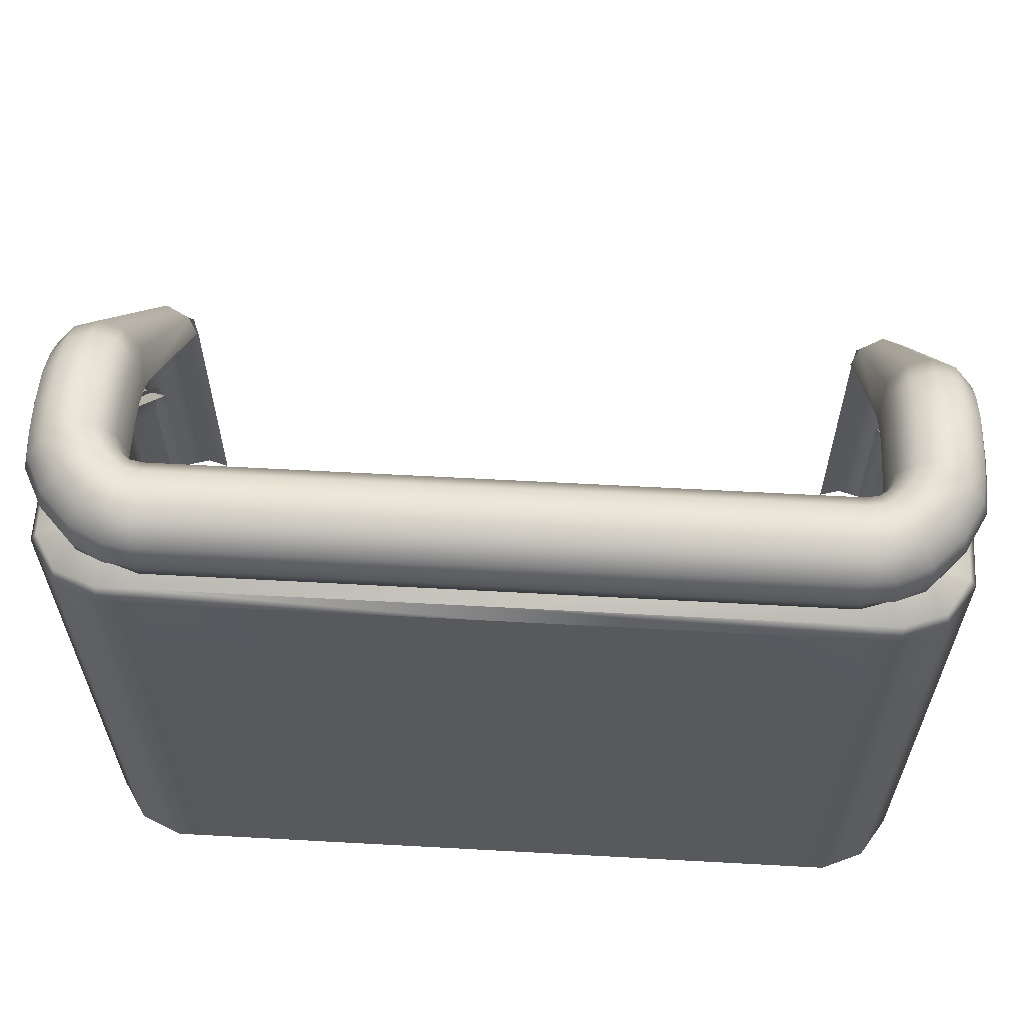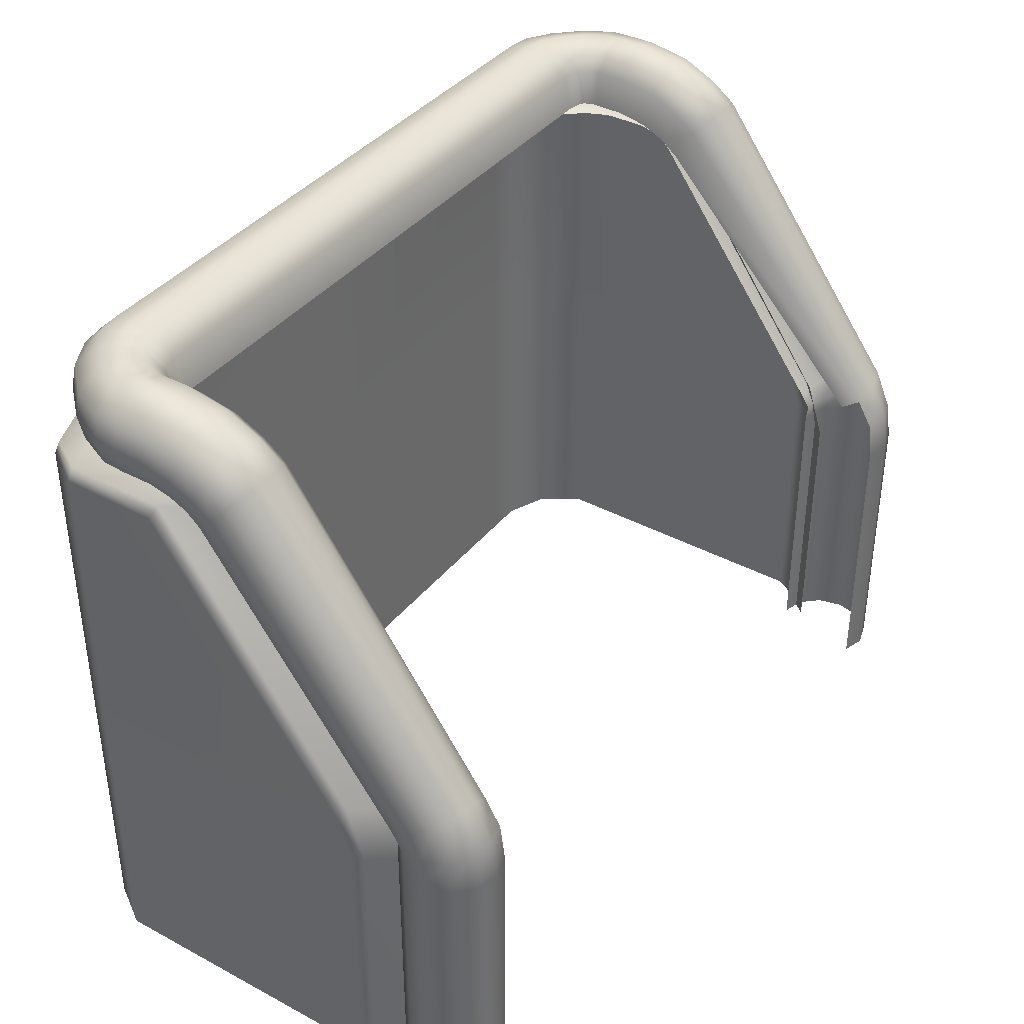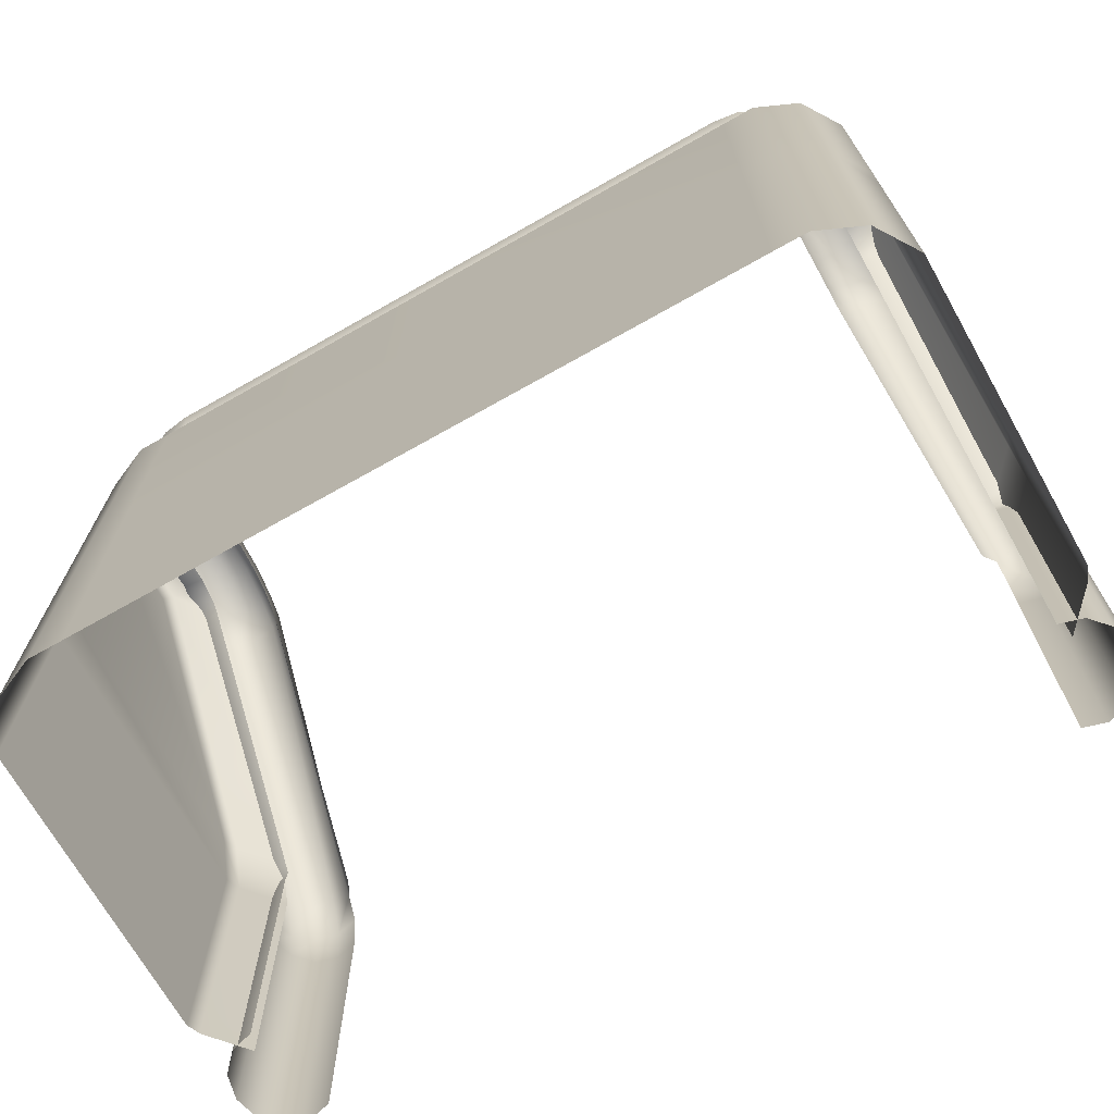
<metadata>
{"format":"obj","ext":"obj","renderer":"f3d","projection":"perspective","resolution":1024,"background":"white","views":[{"elev":60.9,"azim":3.2,"up":"+Y"},{"elev":38.5,"azim":123.9,"up":"+Y"},{"elev":-70.3,"azim":29.5,"up":"+Y"}]}
</metadata>
<code>
g PRP_WallSlidingBlockEnd
v 1.608 1.539 7.818
v 1.508 2.61 8.846
v 1.567 1.506 7.886
v 1.535 2.741 8.777
v 1.508 2.673 8.924
v 1.535 2.813 8.874
v 1.508 2.722 9.028
v 1.608 2.798 8.723
v 1.535 2.876 9.004
v 1.508 2.747 9.156
v 1.608 2.877 8.833
v 1.535 2.905 9.167
v 1.508 2.747 9.286
v 1.608 2.951 8.983
v 1.535 2.905 9.297
v 1.509 2.747 9.308
v 1.608 2.983 9.17
v 1.535 2.905 9.324
v 1.503 2.747 9.332
v 1.608 2.983 9.3
v 1.709 2.819 8.704
v 1.709 2.9 8.818
v 1.709 2.978 8.976
v 1.709 3.011 9.172
v 1.709 1.607 7.799
v 1.709 1.429 7.722
v 1.608 1.422 7.75
v 1.709 1.256 7.698
v 1.608 1.256 7.727
v 1.709 -0.02411 7.698
v 1.608 -0.02411 7.727
v 1.809 -0.02411 7.727
v 1.809 1.256 7.727
v 1.883 -0.02411 7.807
v 1.809 1.422 7.75
v 1.883 1.256 7.807
v 1.909 -0.02411 7.917
v 1.809 1.592 7.824
v 1.909 1.256 7.917
v 1.883 -0.02411 8.027
v 1.883 1.402 7.824
v 1.809 2.798 8.723
v 1.883 1.256 8.027
v 1.809 -0.02411 8.107
v 1.909 1.375 7.926
v 1.883 1.55 7.892
v 1.809 2.877 8.833
v 1.809 1.256 8.107
v 1.709 -0.02411 8.137
v 1.709 1.256 8.137
v 1.883 1.349 8.028
v 1.809 1.329 8.102
v 1.709 1.322 8.129
v 1.883 2.741 8.777
v 1.909 1.494 7.985
v 1.809 2.951 8.983
v 1.809 1.397 8.146
v 1.709 1.382 8.171
v 1.883 1.438 8.078
v 1.909 2.663 8.851
v 1.883 2.813 8.874
v 1.809 2.528 8.979
v 1.709 2.507 8.999
v 1.883 2.585 8.925
v 1.909 2.726 8.93
v 1.883 2.876 9.004
v 1.809 2.575 9.027
v 1.709 2.552 9.042
v 1.883 2.639 8.986
v 1.809 2.598 9.083
v 1.709 2.571 9.091
v 1.909 2.775 9.033
v 1.883 2.673 9.062
v 1.809 2.983 9.17
v 1.809 2.618 9.153
v 1.709 2.59 9.151
v 1.883 2.695 9.156
v 1.909 2.8 9.162
v 1.883 2.905 9.167
v 1.709 3.011 9.302
v 1.809 2.618 9.282
v 1.709 2.59 9.281
v 1.883 2.695 9.286
v 1.909 2.8 9.291
v 1.883 2.905 9.297
v 1.809 2.983 9.3
v 1.606 2.983 9.345
v 1.806 2.618 9.372
v 1.708 2.59 9.348
v 1.877 2.695 9.392
v 1.902 2.8 9.403
v 1.875 2.905 9.402
v 1.704 3.011 9.369
v 1.802 2.983 9.39
v 1.519 2.905 9.355
v 1.572 2.983 9.405
v 1.648 3.011 9.464
v 1.728 2.983 9.518
v 1.797 2.905 9.565
v 1.497 2.905 9.383
v 1.49 2.747 9.356
v 1.47 2.747 9.367
v 1.525 2.983 9.453
v 1.469 2.905 9.402
v 1.412 2.747 9.378
v 1.569 3.011 9.542
v 1.621 2.983 9.629
v 1.412 2.905 9.413
v -1.398 2.747 9.378
v 1.478 2.983 9.482
v 1.492 3.011 9.591
v 1.665 2.905 9.705
v 1.412 2.983 9.494
v -1.398 2.905 9.413
v 1.51 2.983 9.699
v 1.412 3.011 9.603
v -1.456 2.905 9.402
v -1.456 2.747 9.367
v -1.398 2.983 9.494
v -1.464 2.983 9.482
v -1.483 2.905 9.383
v -1.476 2.747 9.356
v -1.489 2.747 9.332
v -1.511 2.983 9.453
v -1.506 2.905 9.355
v -1.521 2.905 9.324
v -1.496 2.747 9.308
v -1.521 2.905 9.297
v -1.494 2.747 9.286
v -1.521 2.905 9.167
v -1.494 2.747 9.156
v -1.521 2.876 9.004
v -1.494 2.722 9.028
v -1.521 2.813 8.874
v -1.494 2.673 8.924
v -1.521 2.741 8.777
v -1.494 2.61 8.846
v -1.595 1.539 7.818
v -1.553 1.506 7.886
v -1.595 2.798 8.723
v -1.595 2.877 8.833
v -1.595 2.951 8.983
v -1.595 2.983 9.17
v -1.595 2.983 9.3
v -1.592 2.983 9.345
v -1.559 2.983 9.405
v -1.556 3.011 9.542
v -1.479 3.011 9.591
v -1.398 3.011 9.603
v 1.412 2.983 9.713
v 1.525 2.905 9.778
v 1.676 2.8 9.722
v 1.815 2.8 9.575
v 1.801 2.695 9.559
v 1.67 2.695 9.701
v 1.534 2.8 9.806
v 1.412 2.905 9.794
v -1.398 2.983 9.713
v 1.743 2.618 9.513
v 1.664 2.59 9.449
v 1.59 2.59 9.537
v 1.636 2.618 9.631
v 1.531 2.695 9.752
v 1.522 2.618 9.672
v 1.508 2.59 9.564
v 1.412 2.8 9.823
v 1.412 2.618 9.713
v 1.412 2.59 9.603
v -1.398 2.59 9.603
v 1.412 2.695 9.794
v -1.398 2.905 9.794
v -1.398 2.618 9.713
v -1.494 2.59 9.564
v -1.398 2.695 9.794
v -1.398 2.8 9.823
v -1.509 2.618 9.672
v -1.576 2.59 9.537
v -1.517 2.695 9.752
v -1.52 2.8 9.806
v -1.511 2.905 9.778
v -1.623 2.618 9.631
v -1.657 2.695 9.701
v -1.729 2.618 9.513
v -1.65 2.59 9.449
v -1.694 2.59 9.348
v -1.788 2.695 9.559
v -1.792 2.618 9.372
v -1.695 2.59 9.281
v -1.663 2.8 9.722
v -1.496 2.983 9.699
v -1.801 2.8 9.575
v -1.795 2.618 9.282
v -1.695 2.59 9.151
v -1.863 2.695 9.392
v -1.651 2.905 9.705
v -1.607 2.983 9.629
v -1.795 2.618 9.153
v -1.695 2.571 9.091
v -1.784 2.905 9.565
v -1.888 2.8 9.403
v -1.869 2.695 9.286
v -1.715 2.983 9.518
v -1.634 3.011 9.464
v -1.795 2.598 9.083
v -1.695 2.552 9.042
v -1.869 2.695 9.156
v -1.861 2.905 9.402
v -1.896 2.8 9.291
v -1.69 3.011 9.369
v -1.789 2.983 9.39
v -1.795 2.575 9.027
v -1.695 2.507 8.999
v -1.869 2.673 9.062
v -1.896 2.8 9.162
v -1.869 2.905 9.297
v -1.695 3.011 9.302
v -1.795 2.983 9.3
v -1.795 2.528 8.979
v -1.695 1.382 8.171
v -1.869 2.639 8.986
v -1.869 2.905 9.167
v -1.896 2.775 9.033
v -1.695 3.011 9.172
v -1.795 2.983 9.17
v -1.795 1.397 8.146
v -1.695 1.322 8.129
v -1.869 2.585 8.925
v -1.896 2.726 8.93
v -1.869 2.876 9.004
v -1.695 2.978 8.976
v -1.795 2.951 8.983
v -1.795 1.329 8.102
v -1.695 1.256 8.137
v -1.869 1.438 8.078
v -1.869 2.813 8.874
v -1.896 2.663 8.851
v -1.695 2.9 8.818
v -1.795 2.877 8.833
v -1.795 1.256 8.107
v -1.695 -0.02411 8.137
v -1.795 -0.02411 8.107
v -1.869 1.349 8.028
v -1.869 1.256 8.027
v -1.869 -0.02411 8.027
v -1.695 2.819 8.704
v -1.795 2.798 8.723
v -1.896 1.494 7.985
v -1.896 1.256 7.917
v -1.896 -0.02411 7.917
v -1.896 1.375 7.926
v -1.695 1.607 7.799
v -1.869 2.741 8.777
v -1.869 1.55 7.892
v -1.795 1.592 7.824
v -1.869 1.402 7.824
v -1.695 1.429 7.722
v -1.595 1.422 7.75
v -1.795 1.422 7.75
v -1.869 1.256 7.807
v -1.869 -0.02411 7.807
v -1.795 1.256 7.727
v -1.795 -0.02411 7.727
v -1.695 1.256 7.698
v -1.595 1.256 7.727
v -1.695 -0.02411 7.698
v -1.595 -0.02411 7.727
v 1.901 2.53 9.581
v 1.901 2.53 9.174
v 1.901 1.417 8.367
v 1.901 1.417 9.581
v 1.787 2.531 9.757
v 1.901 1.175 8.289
v 1.787 1.417 9.757
v 1.596 2.531 9.841
v 1.901 1.175 9.581
v 1.901 -0.02411 8.287
v 1.901 -0.02411 9.581
v 1.787 1.175 9.757
v 1.787 -0.02411 9.757
v 1.596 1.417 9.841
v 1.448 2.531 9.841
v 1.596 1.175 9.841
v 1.596 -0.02411 9.841
v 1.448 1.417 9.841
v 8.035e-05 2.531 9.841
v 1.448 1.175 9.841
v 1.448 -0.02411 9.841
v 8.035e-05 1.417 9.841
v -1.435 2.531 9.841
v 8.035e-05 1.175 9.841
v 8.035e-05 -0.02411 9.841
v -1.435 1.417 9.841
v -1.435 1.175 9.841
v -1.435 -0.02411 9.841
v -1.582 -0.02411 9.841
v -1.582 1.175 9.841
v -1.773 -0.02411 9.757
v -1.582 1.417 9.841
v -1.582 2.531 9.841
v -1.773 1.175 9.757
v -1.888 -0.02411 9.581
v -1.773 1.417 9.757
v -1.773 2.531 9.757
v -1.888 1.175 9.581
v -1.888 -0.02411 8.287
v -1.888 1.175 8.289
v -1.888 1.417 9.581
v -1.888 2.53 9.581
v -1.888 1.417 8.367
v -1.888 2.53 9.174
v -1.888 1.417 8.367
v -1.888 1.175 8.289
v -1.861 1.175 8.228
v -1.888 -0.02411 8.287
v -1.861 -0.02411 8.229
v -1.722 -0.02411 8.064
v -1.722 1.175 8.064
v -1.86 1.417 8.306
v -1.722 1.42 8.145
v -1.854 2.582 9.146
v -1.722 2.567 8.966
v -1.888 2.53 9.174
v -1.722 2.659 9.073
v -1.856 2.586 9.581
v -1.712 2.659 9.572
v -1.888 2.53 9.581
v -1.658 2.659 9.608
v -1.76 2.586 9.74
v -1.773 2.531 9.757
v -1.603 2.659 9.67
v -1.586 2.586 9.807
v -1.582 2.531 9.841
v -1.452 2.659 9.67
v -1.438 2.586 9.807
v -1.435 2.531 9.841
v 8.035e-05 2.659 9.67
v 8.035e-05 2.531 9.841
v 8.035e-05 2.586 9.807
v 8.035e-05 2.586 9.807
v 1.448 2.531 9.841
v 1.466 2.659 9.67
v 1.452 2.586 9.807
v 1.596 2.531 9.841
v 1.6 2.586 9.807
v 1.616 2.659 9.67
v 1.787 2.531 9.757
v 1.774 2.586 9.74
v 1.672 2.659 9.608
v 1.901 2.53 9.581
v 1.87 2.586 9.581
v 1.725 2.659 9.572
v 1.901 2.53 9.174
v 1.736 2.659 9.073
v 1.868 2.582 9.146
v 1.736 2.567 8.966
v 1.736 1.42 8.145
v 1.901 1.417 8.367
v 1.874 1.417 8.306
v 1.736 1.175 8.064
v 1.874 1.175 8.228
v 1.901 1.175 8.289
v 1.736 -0.02411 8.064
v 1.901 -0.02411 8.287
v 1.875 -0.02411 8.229
g PRP_WallSlidingBlockEnd_0
f 3 2 1
f 2 4 1
f 2 5 4
f 5 6 4
f 5 7 6
f 4 8 1
f 4 6 8
f 7 9 6
f 7 10 9
f 6 11 8
f 6 9 11
f 10 12 9
f 10 13 12
f 9 14 11
f 9 12 14
f 13 15 12
f 13 16 15
f 12 17 14
f 12 15 17
f 16 18 15
f 16 19 18
f 15 20 17
f 15 18 20
f 8 11 21
f 11 14 22
f 11 22 21
f 14 17 23
f 14 23 22
f 17 20 24
f 17 24 23
f 8 21 25
f 1 8 25
f 1 25 26
f 27 1 26
f 27 26 28
f 29 27 28
f 29 28 30
f 31 29 30
f 30 28 32
f 28 33 32
f 28 26 33
f 32 33 34
f 26 25 35
f 26 35 33
f 33 36 34
f 33 35 36
f 34 36 37
f 25 21 38
f 25 38 35
f 36 39 37
f 37 39 40
f 35 41 36
f 35 38 41
f 36 41 39
f 21 42 38
f 21 22 42
f 39 43 40
f 40 43 44
f 41 45 39
f 39 45 43
f 38 46 41
f 38 42 46
f 41 46 45
f 22 47 42
f 22 23 47
f 43 48 44
f 44 48 49
f 48 50 49
f 45 51 43
f 43 51 48
f 48 52 50
f 51 52 48
f 52 53 50
f 42 54 46
f 42 47 54
f 46 55 45
f 45 55 51
f 46 54 55
f 23 56 47
f 23 24 56
f 52 57 53
f 57 58 53
f 51 59 52
f 55 59 51
f 59 57 52
f 54 60 55
f 55 60 59
f 47 61 54
f 47 56 61
f 54 61 60
f 57 62 58
f 62 63 58
f 59 64 57
f 60 64 59
f 64 62 57
f 61 65 60
f 60 65 64
f 56 66 61
f 61 66 65
f 62 67 63
f 67 68 63
f 64 69 62
f 65 69 64
f 69 67 62
f 67 70 68
f 70 71 68
f 65 72 69
f 66 72 65
f 69 73 67
f 73 70 67
f 72 73 69
f 56 74 66
f 24 74 56
f 70 75 71
f 75 76 71
f 73 77 70
f 77 75 70
f 72 78 73
f 78 77 73
f 66 79 72
f 74 79 66
f 79 78 72
f 24 80 74
f 20 80 24
f 75 81 76
f 81 82 76
f 77 83 75
f 83 81 75
f 78 84 77
f 84 83 77
f 79 85 78
f 85 84 78
f 74 86 79
f 80 86 74
f 86 85 79
f 20 87 80
f 18 87 20
f 81 88 82
f 88 89 82
f 83 90 81
f 90 88 81
f 84 91 83
f 91 90 83
f 85 92 84
f 92 91 84
f 80 93 86
f 87 93 80
f 86 94 85
f 94 92 85
f 93 94 86
f 18 95 87
f 19 95 18
f 87 96 93
f 95 96 87
f 93 97 94
f 96 97 93
f 94 98 92
f 97 98 94
f 92 99 91
f 98 99 92
f 95 19 100
f 19 101 100
f 101 102 100
f 96 95 103
f 95 100 103
f 102 104 100
f 100 104 103
f 102 105 104
f 106 97 96
f 103 106 96
f 98 97 107
f 97 106 107
f 105 108 104
f 105 109 108
f 104 110 103
f 103 110 106
f 104 108 110
f 110 111 106
f 106 111 107
f 98 107 112
f 99 98 112
f 108 113 110
f 110 113 111
f 109 114 108
f 108 114 113
f 111 115 107
f 107 115 112
f 113 116 111
f 111 116 115
f 114 109 117
f 109 118 117
f 114 119 113
f 113 119 116
f 114 117 120
f 119 114 120
f 117 118 121
f 118 122 121
f 122 123 121
f 117 121 124
f 120 117 124
f 123 125 121
f 121 125 124
f 125 123 126
f 123 127 126
f 126 127 128
f 127 129 128
f 128 129 130
f 129 131 130
f 130 131 132
f 131 133 132
f 132 133 134
f 133 135 134
f 134 135 136
f 135 137 136
f 136 137 138
f 137 139 138
f 134 136 140
f 140 136 138
f 132 134 141
f 141 134 140
f 130 132 142
f 142 132 141
f 128 130 143
f 143 130 142
f 144 128 143
f 126 128 144
f 145 126 144
f 125 126 145
f 146 125 145
f 125 146 124
f 147 124 146
f 120 124 147
f 148 120 147
f 119 120 148
f 149 119 148
f 119 149 116
f 116 149 150
f 116 150 115
f 115 150 151
f 115 151 112
f 112 151 152
f 99 112 152
f 153 99 152
f 99 153 91
f 91 153 90
f 153 154 90
f 90 154 88
f 153 152 155
f 154 153 155
f 151 156 152
f 152 156 155
f 150 157 151
f 151 157 156
f 149 158 150
f 150 158 157
f 154 159 88
f 88 159 89
f 159 160 89
f 160 159 161
f 159 154 162
f 154 155 162
f 159 162 161
f 156 163 155
f 155 163 162
f 162 164 161
f 163 164 162
f 164 165 161
f 157 166 156
f 156 166 163
f 164 167 165
f 167 168 165
f 168 167 169
f 163 170 164
f 166 170 163
f 170 167 164
f 157 171 166
f 158 171 157
f 167 172 169
f 169 172 173
f 170 174 167
f 174 172 167
f 166 175 170
f 171 175 166
f 175 174 170
f 172 176 173
f 172 174 176
f 173 176 177
f 174 175 178
f 174 178 176
f 175 171 179
f 175 179 178
f 171 158 180
f 171 180 179
f 176 181 177
f 176 178 181
f 178 179 182
f 178 182 181
f 181 183 177
f 183 184 177
f 184 183 185
f 186 183 181
f 182 186 181
f 183 187 185
f 183 186 187
f 185 187 188
f 179 189 182
f 179 180 189
f 158 190 180
f 158 149 190
f 149 148 190
f 191 186 182
f 189 191 182
f 187 192 188
f 188 192 193
f 186 194 187
f 186 191 194
f 187 194 192
f 180 195 189
f 180 190 195
f 190 148 196
f 190 196 195
f 148 147 196
f 192 197 193
f 193 197 198
f 199 191 189
f 195 199 189
f 191 200 194
f 191 199 200
f 194 201 192
f 192 201 197
f 194 200 201
f 196 202 195
f 202 199 195
f 147 203 196
f 203 202 196
f 203 147 146
f 197 204 198
f 198 204 205
f 201 206 197
f 197 206 204
f 199 207 200
f 199 202 207
f 200 208 201
f 201 208 206
f 200 207 208
f 203 146 209
f 146 145 209
f 202 203 210
f 202 210 207
f 203 209 210
f 204 211 205
f 205 211 212
f 206 213 204
f 204 213 211
f 208 214 206
f 206 214 213
f 207 215 208
f 207 210 215
f 208 215 214
f 209 145 216
f 145 144 216
f 210 209 217
f 210 217 215
f 209 216 217
f 211 218 212
f 212 218 219
f 213 220 211
f 211 220 218
f 215 221 214
f 215 217 221
f 214 222 213
f 213 222 220
f 214 221 222
f 216 144 223
f 144 143 223
f 217 216 224
f 217 224 221
f 216 223 224
f 218 225 219
f 219 225 226
f 220 227 218
f 218 227 225
f 222 228 220
f 220 228 227
f 221 229 222
f 221 224 229
f 222 229 228
f 223 143 230
f 143 142 230
f 224 223 231
f 224 231 229
f 223 230 231
f 225 232 226
f 226 232 233
f 227 234 225
f 225 234 232
f 229 235 228
f 229 231 235
f 228 236 227
f 227 236 234
f 228 235 236
f 230 142 237
f 142 141 237
f 231 230 238
f 231 238 235
f 230 237 238
f 232 239 233
f 233 239 240
f 239 241 240
f 234 242 232
f 232 242 239
f 239 243 241
f 242 243 239
f 243 244 241
f 237 141 245
f 141 140 245
f 238 237 246
f 237 245 246
f 234 247 242
f 236 247 234
f 243 248 244
f 248 249 244
f 242 250 243
f 247 250 242
f 250 248 243
f 245 140 251
f 140 138 251
f 236 252 247
f 235 252 236
f 235 238 252
f 238 246 252
f 252 253 247
f 247 253 250
f 252 246 253
f 246 245 254
f 246 254 253
f 245 251 254
f 253 255 250
f 250 255 248
f 253 254 255
f 251 138 256
f 138 257 256
f 254 251 258
f 254 258 255
f 251 256 258
f 255 259 248
f 255 258 259
f 248 259 249
f 259 260 249
f 258 261 259
f 259 261 260
f 258 256 261
f 261 262 260
f 256 257 263
f 256 263 261
f 261 263 262
f 257 264 263
f 263 265 262
f 263 264 265
f 264 266 265
f 269 268 267
f 270 269 267
f 267 271 270
f 272 269 270
f 271 273 270
f 271 274 273
f 275 272 270
f 270 273 275
f 276 272 275
f 277 276 275
f 275 278 277
f 273 278 275
f 278 279 277
f 274 280 273
f 273 280 278
f 274 281 280
f 278 282 279
f 280 282 278
f 282 283 279
f 281 284 280
f 280 284 282
f 284 281 285
f 282 286 283
f 284 286 282
f 286 287 283
f 288 284 285
f 286 284 288
f 288 285 289
f 287 286 290
f 290 286 288
f 291 287 290
f 292 288 289
f 290 288 292
f 291 290 293
f 293 290 292
f 294 291 293
f 294 293 295
f 293 296 295
f 293 292 296
f 295 296 297
f 292 289 298
f 292 298 296
f 289 299 298
f 296 300 297
f 296 298 300
f 297 300 301
f 298 299 302
f 298 302 300
f 299 303 302
f 300 304 301
f 300 302 304
f 305 301 304
f 306 305 304
f 302 303 307
f 302 307 304
f 306 304 307
f 303 308 307
f 309 306 307
f 309 307 308
f 310 309 308
f 313 312 311
f 314 312 313
f 315 314 313
f 316 315 313
f 317 316 313
f 317 313 318
f 318 313 311
f 319 317 318
f 318 311 320
f 319 318 320
f 321 319 320
f 311 322 320
f 323 321 320
f 320 322 324
f 323 320 324
f 325 323 324
f 322 326 324
f 327 325 324
f 328 324 326
f 328 327 324
f 329 328 326
f 330 327 328
f 331 328 329
f 331 330 328
f 332 331 329
f 333 330 331
f 334 331 332
f 334 333 331
f 335 334 332
f 333 334 336
f 335 337 334
f 334 338 336
f 337 339 334
f 337 340 339
f 336 338 341
f 340 342 339
f 338 342 341
f 342 340 343
f 341 342 344
f 344 342 343
f 345 341 344
f 344 343 346
f 345 344 347
f 347 344 346
f 348 345 347
f 347 346 349
f 348 347 350
f 350 347 349
f 351 348 350
f 349 352 350
f 353 351 350
f 352 354 350
f 354 353 350
f 355 353 354
f 356 355 354
f 352 357 354
f 358 356 354
f 357 358 354
f 359 356 358
f 360 358 357
f 360 359 358
f 361 360 357
f 362 359 360
f 361 363 360
f 364 362 360
f 363 364 360

</code>
